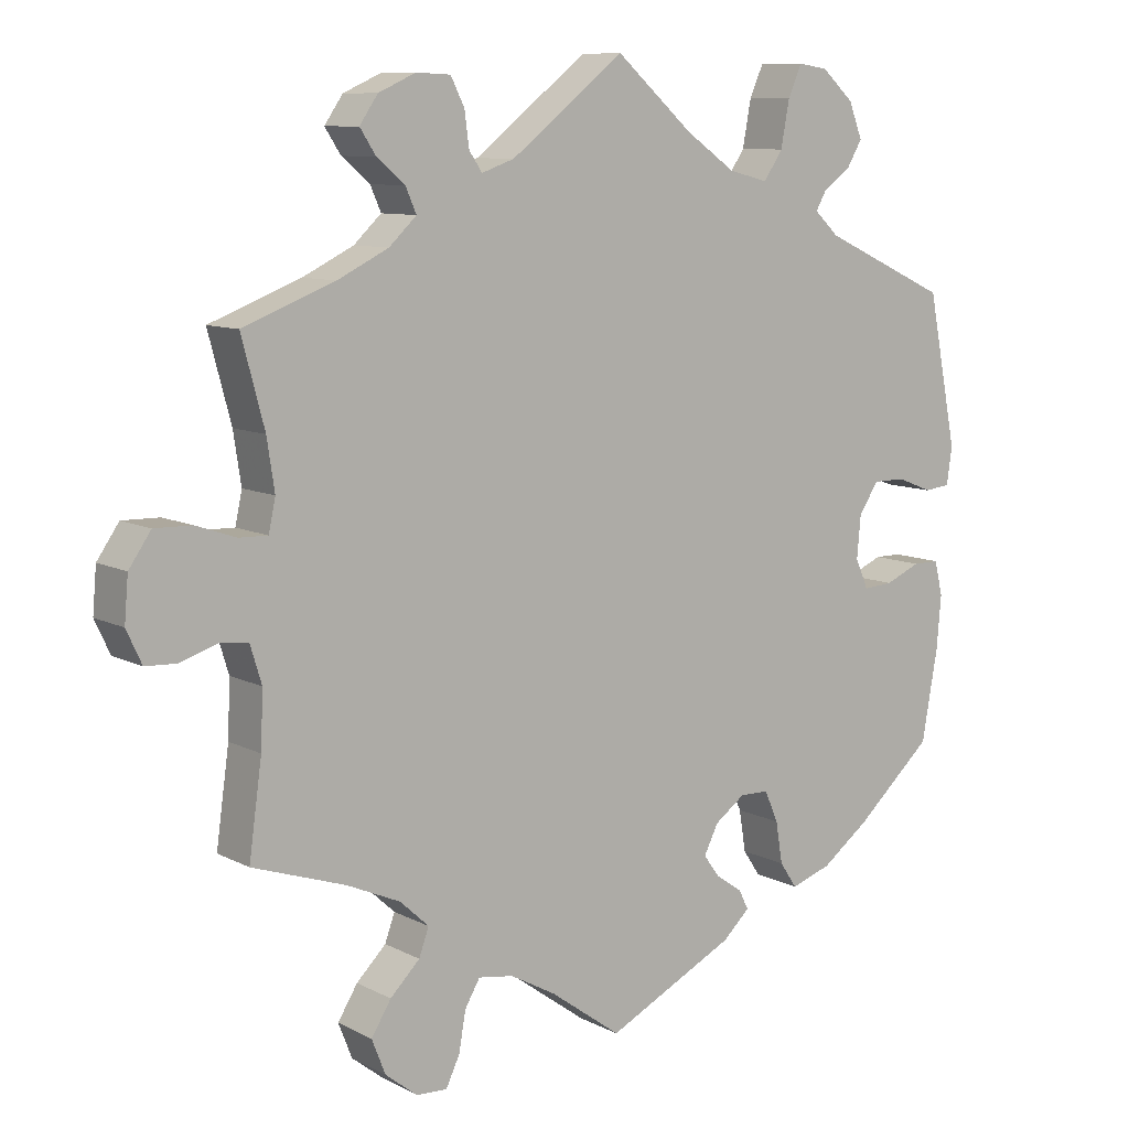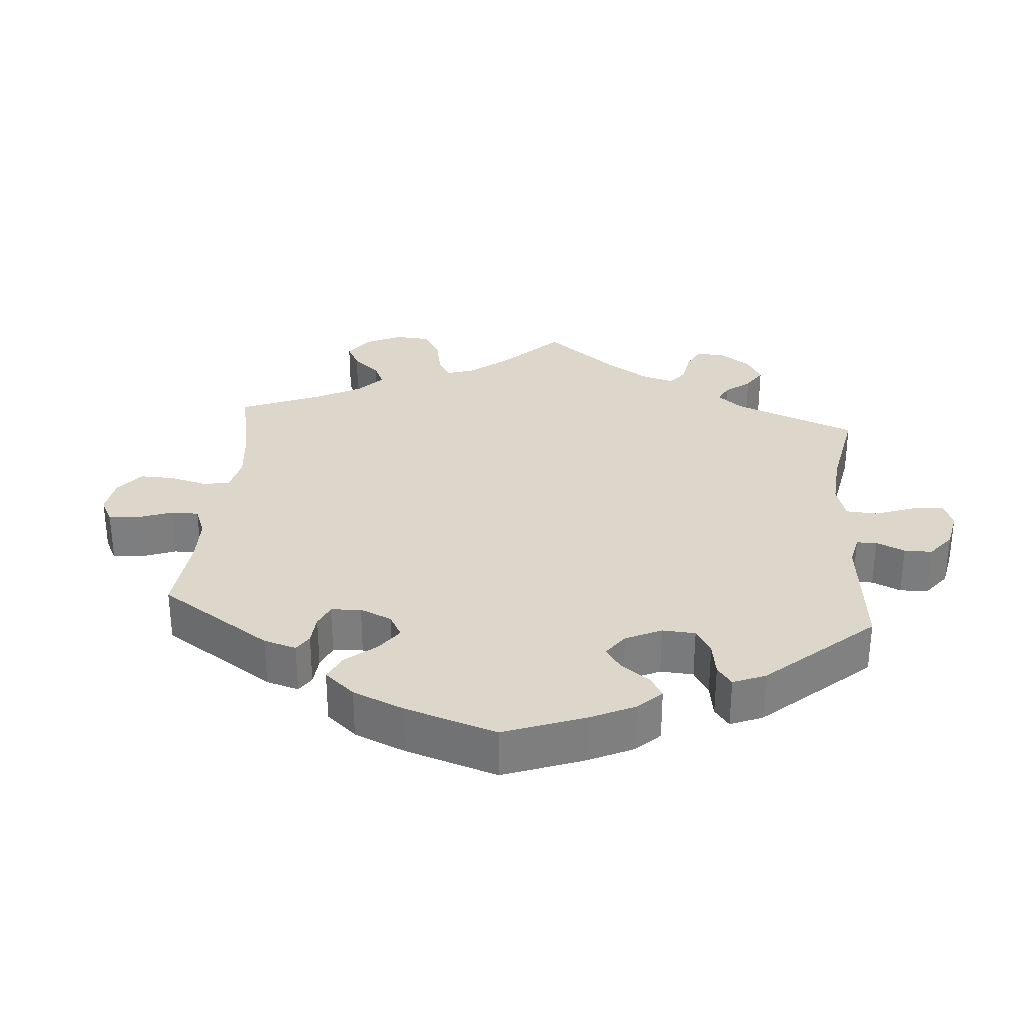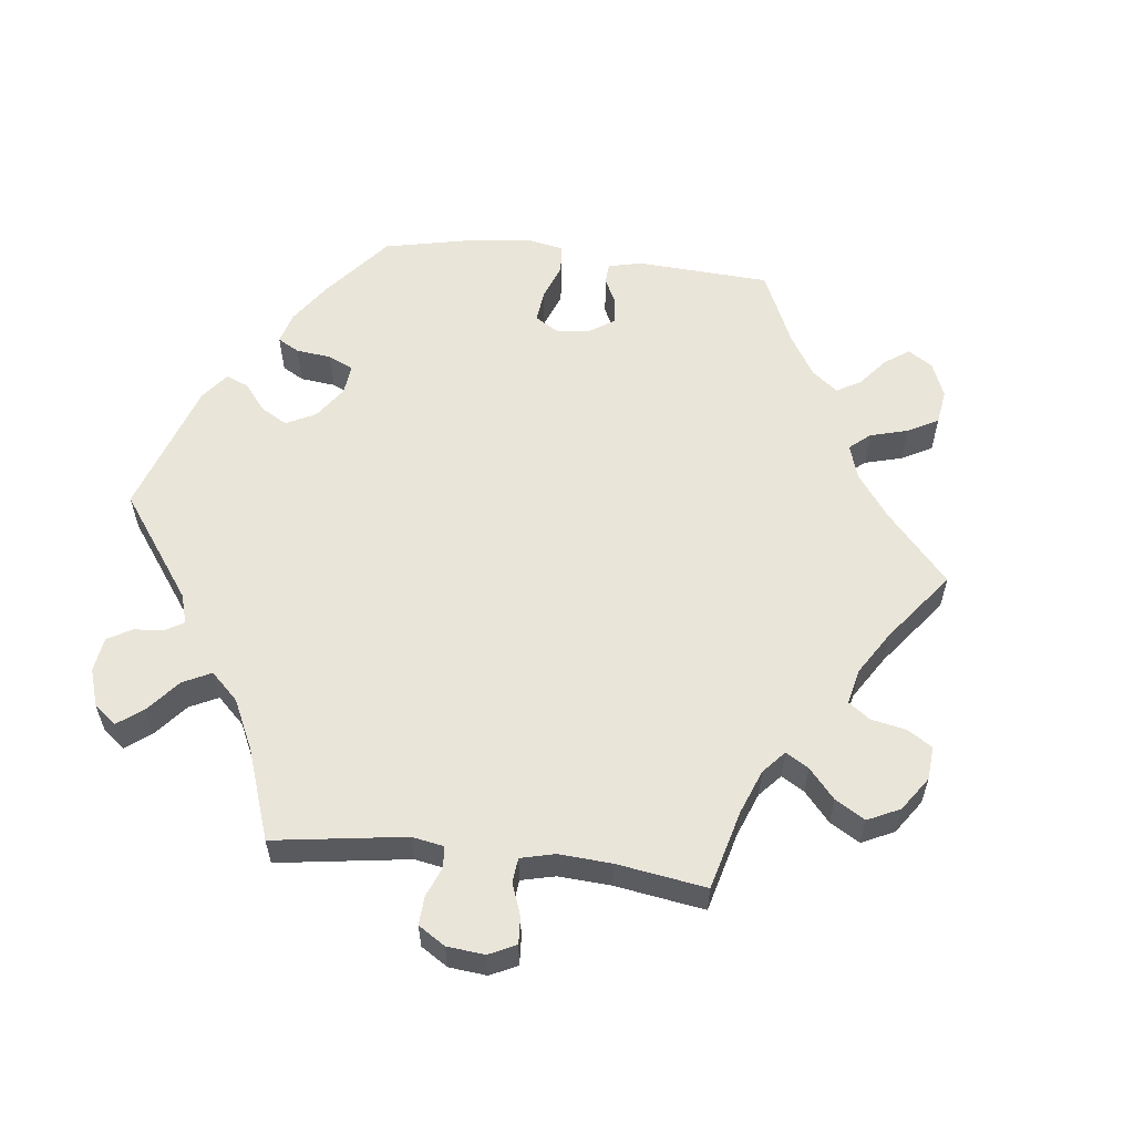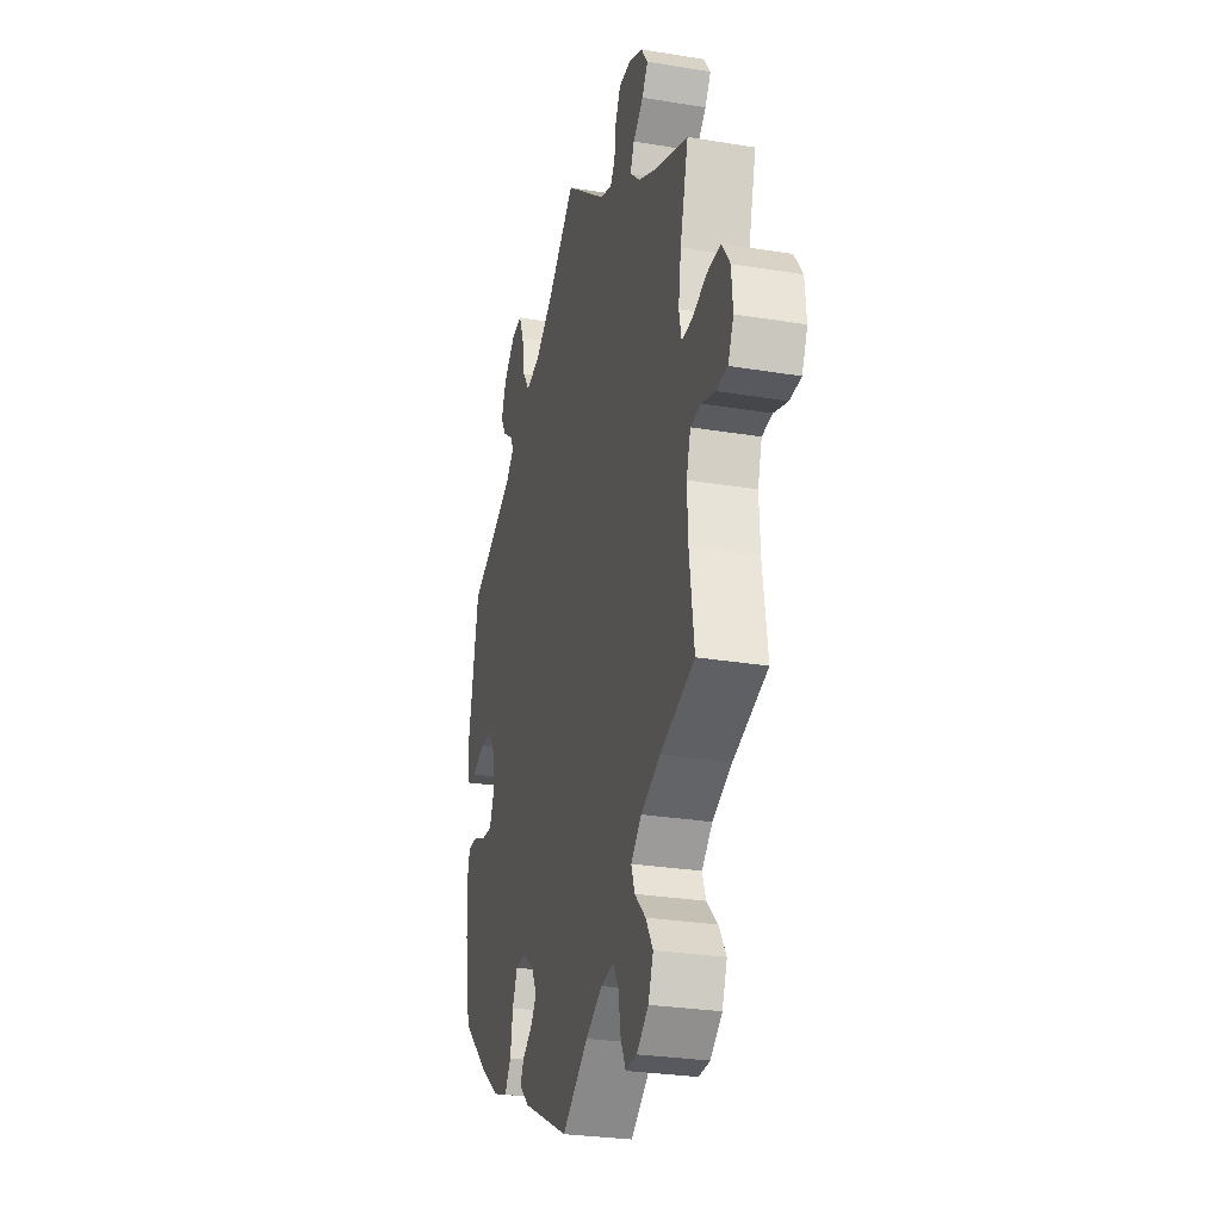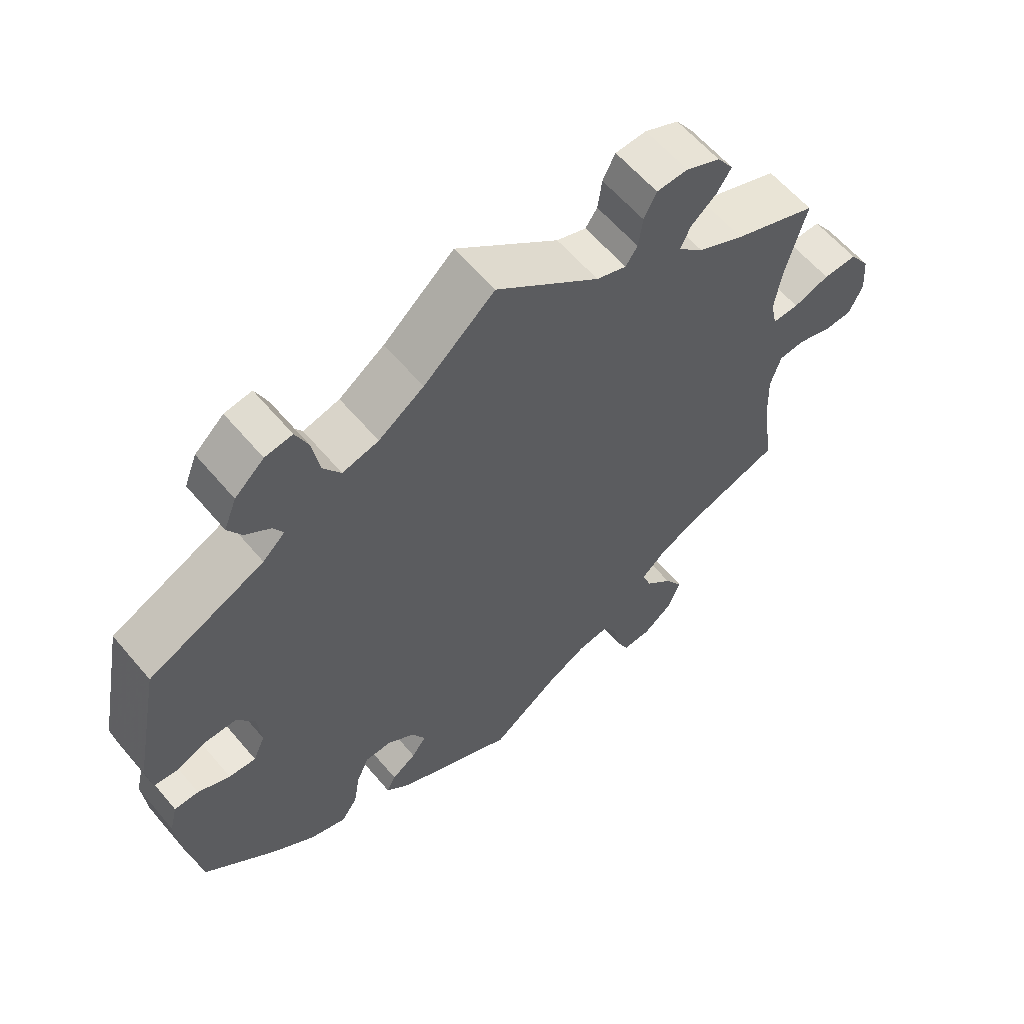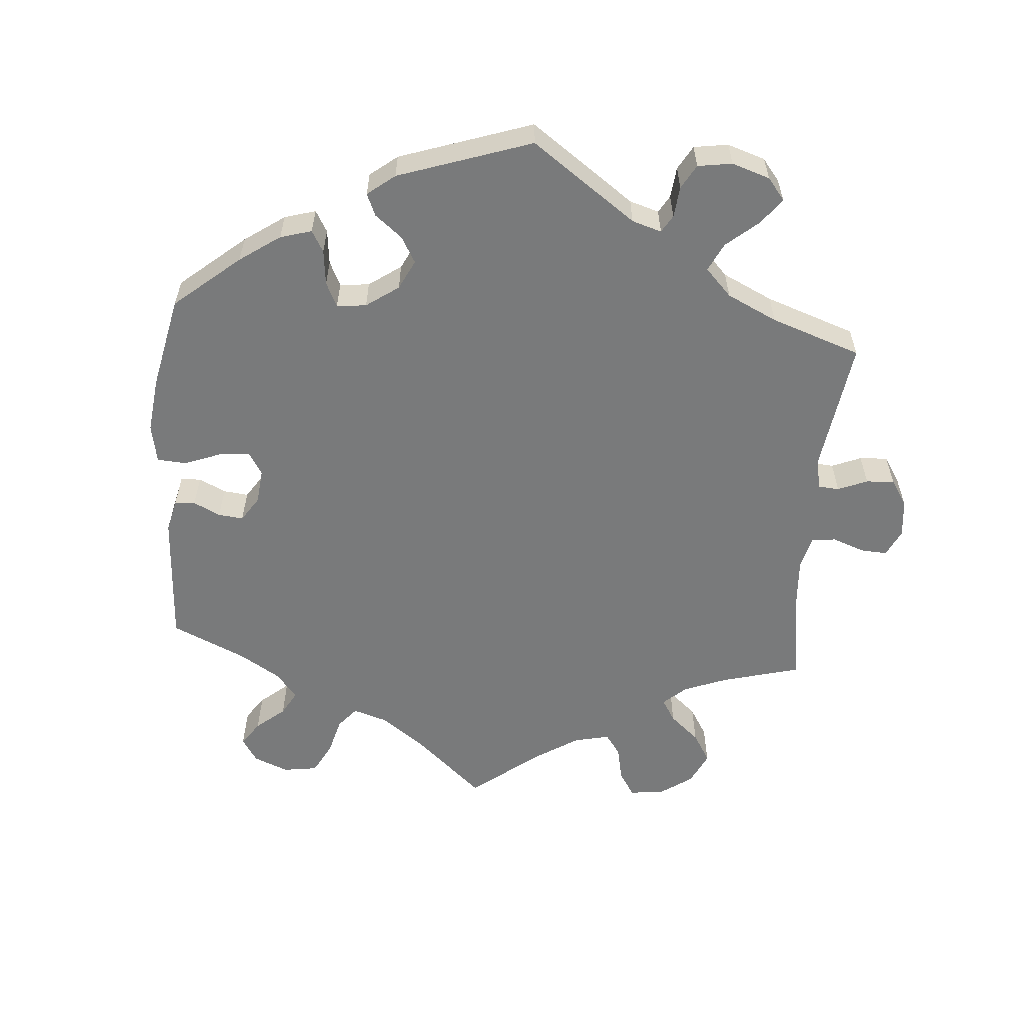
<metadata>
{"format":"obj","ext":"obj","renderer":"f3d","projection":"perspective","resolution":1024,"background":"white","views":[{"elev":9.3,"azim":143.1,"up":"+Z"},{"elev":30.7,"azim":-115.4,"up":"+Y"},{"elev":58.2,"azim":36.6,"up":"+Y"},{"elev":-27.7,"azim":75.8,"up":"+Z"},{"elev":60.3,"azim":-40.0,"up":"+Z"},{"elev":-58.0,"azim":-64.7,"up":"+Y"}]}
</metadata>
<code>
v 0.471 0.07 0.177
v 0.461 0.07 0.111
v 0.47 0.07 0.069
v 0.508 0.07 0.07
v 0.56 0.07 0.088
v 0.609 0.07 0.089
v 0.638 0.07 0.047
v 0.643 0.07 -0.011
v 0.623 0.07 -0.054
v 0.582 0.07 -0.056
v 0.533 0.07 -0.04
v 0.496 0.07 -0.044
v 0.481 0.07 -0.093
v 0.484 0.07 -0.166
v 0.501 0.07 -0.289
v 0.378 0.07 -0.33
v 0.308 0.07 -0.361
v 0.27 0.07 -0.396
v 0.283 0.07 -0.432
v 0.322 0.07 -0.471
v 0.348 0.07 -0.513
v 0.33 0.07 -0.559
v 0.288 0.07 -0.592
v 0.247 0.07 -0.594
v 0.229 0.07 -0.556
v 0.22 0.07 -0.504
v 0.2 0.07 -0.47
v 0.154 0.07 -0.477
v 0.094 0.07 -0.51
v 0 0.07 -0.578
v -0.17 0.07 -0.493
v -0.205 0.07 -0.46
v -0.192 0.07 -0.434
v -0.157 0.07 -0.41
v -0.136 0.07 -0.381
v -0.155 0.07 -0.343
v -0.195 0.07 -0.314
v -0.233 0.07 -0.315
v -0.251 0.07 -0.356
v -0.26 0.07 -0.411
v -0.283 0.07 -0.445
v -0.336 0.07 -0.427
v -0.399 0.07 -0.38
v -0.5 0.07 -0.289
v -0.521 0.07 -0.17
v -0.527 0.07 -0.1
v -0.516 0.07 -0.055
v -0.481 0.07 -0.055
v -0.435 0.07 -0.075
v -0.396 0.07 -0.078
v -0.379 0.07 -0.039
v -0.384 0.07 0.017
v -0.41 0.07 0.056
v -0.453 0.07 0.056
v -0.499 0.07 0.038
v -0.533 0.07 0.042
v -0.54 0.07 0.091
v -0.501 0.07 0.288
v -0.335 0.07 0.364
v -0.303 0.07 0.394
v -0.317 0.07 0.419
v -0.353 0.07 0.445
v -0.373 0.07 0.479
v -0.355 0.07 0.525
v -0.313 0.07 0.563
v -0.274 0.07 0.569
v -0.256 0.07 0.528
v -0.245 0.07 0.468
v -0.22 0.07 0.431
v -0.168 0.07 0.444
v -0.103 0.07 0.489
v -0.001 0.07 0.578
v 0.148 0.07 0.461
v 0.191 0.07 0.446
v 0.208 0.07 0.471
v 0.214 0.07 0.516
v 0.232 0.07 0.552
v 0.277 0.07 0.554
v 0.326 0.07 0.532
v 0.35 0.07 0.497
v 0.329 0.07 0.465
v 0.292 0.07 0.434
v 0.278 0.07 0.402
v 0.314 0.07 0.368
v 0.381 0.07 0.335
v 0.501 0.07 0.289
v 0.471 0 0.177
v 0.461 0 0.111
v 0.47 0 0.069
v 0.508 0 0.07
v 0.56 0 0.088
v 0.609 0 0.089
v 0.638 0 0.047
v 0.643 0 -0.011
v 0.623 0 -0.054
v 0.582 0 -0.056
v 0.533 0 -0.04
v 0.496 0 -0.044
v 0.481 0 -0.093
v 0.484 0 -0.166
v 0.501 0 -0.289
v 0.378 0 -0.33
v 0.308 0 -0.361
v 0.27 0 -0.396
v 0.283 0 -0.432
v 0.322 0 -0.471
v 0.348 0 -0.513
v 0.33 0 -0.559
v 0.288 0 -0.592
v 0.247 0 -0.594
v 0.229 0 -0.556
v 0.22 0 -0.504
v 0.2 0 -0.47
v 0.154 0 -0.477
v 0.094 0 -0.51
v 0 0 -0.578
v -0.17 0 -0.493
v -0.205 0 -0.46
v -0.192 0 -0.434
v -0.157 0 -0.41
v -0.136 0 -0.381
v -0.155 0 -0.343
v -0.195 0 -0.314
v -0.233 0 -0.315
v -0.251 0 -0.356
v -0.26 0 -0.411
v -0.283 0 -0.445
v -0.336 0 -0.427
v -0.399 0 -0.38
v -0.5 0 -0.289
v -0.521 0 -0.17
v -0.527 0 -0.1
v -0.516 0 -0.055
v -0.481 0 -0.055
v -0.435 0 -0.075
v -0.396 0 -0.078
v -0.379 0 -0.039
v -0.384 0 0.017
v -0.41 0 0.056
v -0.453 0 0.056
v -0.499 0 0.038
v -0.533 0 0.042
v -0.54 0 0.091
v -0.501 0 0.288
v -0.335 0 0.364
v -0.303 0 0.394
v -0.317 0 0.419
v -0.353 0 0.445
v -0.373 0 0.479
v -0.355 0 0.525
v -0.313 0 0.563
v -0.274 0 0.569
v -0.256 0 0.528
v -0.245 0 0.468
v -0.22 0 0.431
v -0.168 0 0.444
v -0.103 0 0.489
v -0.001 0 0.578
v 0.148 0 0.461
v 0.191 0 0.446
v 0.208 0 0.471
v 0.214 0 0.516
v 0.232 0 0.552
v 0.277 0 0.554
v 0.326 0 0.532
v 0.35 0 0.497
v 0.329 0 0.465
v 0.292 0 0.434
v 0.278 0 0.402
v 0.314 0 0.368
v 0.381 0 0.335
v 0.501 0 0.289
f 85 86 1
f 84 85 1 2
f 83 84 2 3
f 79 80 81 82
f 79 82 83
f 78 79 83
f 75 76 77 78
f 74 75 78 83
f 73 74 83 3
f 71 72 73 3
f 65 66 67 68
f 65 68 69
f 64 65 69
f 61 62 63 64
f 60 61 64 69
f 59 60 69 70
f 57 58 59
f 54 55 56 57
f 53 54 57 59
f 52 53 59 70
f 46 47 48 49
f 46 49 50
f 45 46 50
f 44 45 50
f 43 44 50
f 42 43 50 51
f 39 40 41 42
f 38 39 42 51
f 31 32 33 34
f 29 30 31 34
f 28 29 34 35
f 27 28 35 36
f 23 24 25 26
f 23 26 27
f 22 23 27
f 19 20 21 22
f 19 22 27
f 18 19 27 36
f 14 15 16
f 13 14 16 17
f 12 13 17 18
f 8 9 10 11
f 8 11 12
f 7 8 12
f 4 5 6 7
f 3 4 7 12
f 37 38 51 52
f 37 52 70 71
f 18 36 37 71
f 3 12 18 71
f 87 172 171
f 88 87 171 170
f 89 88 170 169
f 168 167 166 165
f 169 168 165
f 169 165 164
f 164 163 162 161
f 169 164 161 160
f 89 169 160 159
f 89 159 158 157
f 154 153 152 151
f 155 154 151
f 155 151 150
f 150 149 148 147
f 155 150 147 146
f 156 155 146 145
f 145 144 143
f 143 142 141 140
f 145 143 140 139
f 156 145 139 138
f 135 134 133 132
f 136 135 132
f 136 132 131
f 136 131 130
f 136 130 129
f 137 136 129 128
f 128 127 126 125
f 137 128 125 124
f 120 119 118 117
f 120 117 116 115
f 121 120 115 114
f 122 121 114 113
f 112 111 110 109
f 113 112 109
f 113 109 108
f 108 107 106 105
f 113 108 105
f 122 113 105 104
f 102 101 100
f 103 102 100 99
f 104 103 99 98
f 97 96 95 94
f 98 97 94
f 98 94 93
f 93 92 91 90
f 98 93 90 89
f 138 137 124 123
f 157 156 138 123
f 157 123 122 104
f 157 104 98 89
f 1 87 88 2
f 2 88 89 3
f 3 89 90 4
f 4 90 91 5
f 5 91 92 6
f 6 92 93 7
f 7 93 94 8
f 8 94 95 9
f 9 95 96 10
f 10 96 97 11
f 11 97 98 12
f 12 98 99 13
f 13 99 100 14
f 14 100 101 15
f 15 101 102 16
f 16 102 103 17
f 17 103 104 18
f 18 104 105 19
f 19 105 106 20
f 20 106 107 21
f 21 107 108 22
f 22 108 109 23
f 23 109 110 24
f 24 110 111 25
f 25 111 112 26
f 26 112 113 27
f 27 113 114 28
f 28 114 115 29
f 29 115 116 30
f 30 116 117 31
f 31 117 118 32
f 32 118 119 33
f 33 119 120 34
f 34 120 121 35
f 35 121 122 36
f 36 122 123 37
f 37 123 124 38
f 38 124 125 39
f 39 125 126 40
f 40 126 127 41
f 41 127 128 42
f 42 128 129 43
f 43 129 130 44
f 44 130 131 45
f 45 131 132 46
f 46 132 133 47
f 47 133 134 48
f 48 134 135 49
f 49 135 136 50
f 50 136 137 51
f 51 137 138 52
f 52 138 139 53
f 53 139 140 54
f 54 140 141 55
f 55 141 142 56
f 56 142 143 57
f 57 143 144 58
f 58 144 145 59
f 59 145 146 60
f 60 146 147 61
f 61 147 148 62
f 62 148 149 63
f 63 149 150 64
f 64 150 151 65
f 65 151 152 66
f 66 152 153 67
f 67 153 154 68
f 68 154 155 69
f 69 155 156 70
f 70 156 157 71
f 71 157 158 72
f 72 158 159 73
f 73 159 160 74
f 74 160 161 75
f 75 161 162 76
f 76 162 163 77
f 77 163 164 78
f 78 164 165 79
f 79 165 166 80
f 80 166 167 81
f 81 167 168 82
f 82 168 169 83
f 83 169 170 84
f 84 170 171 85
f 85 171 172 86
f 86 172 87 1

</code>
